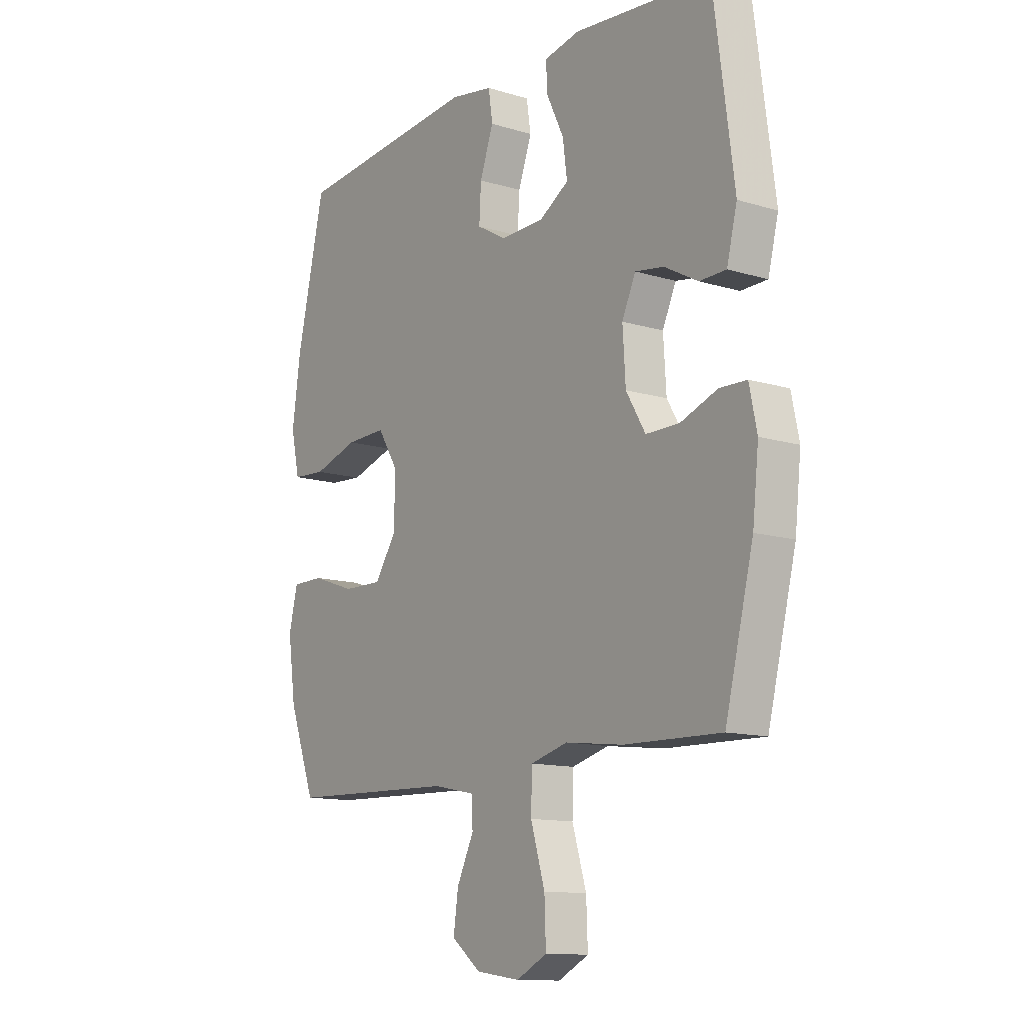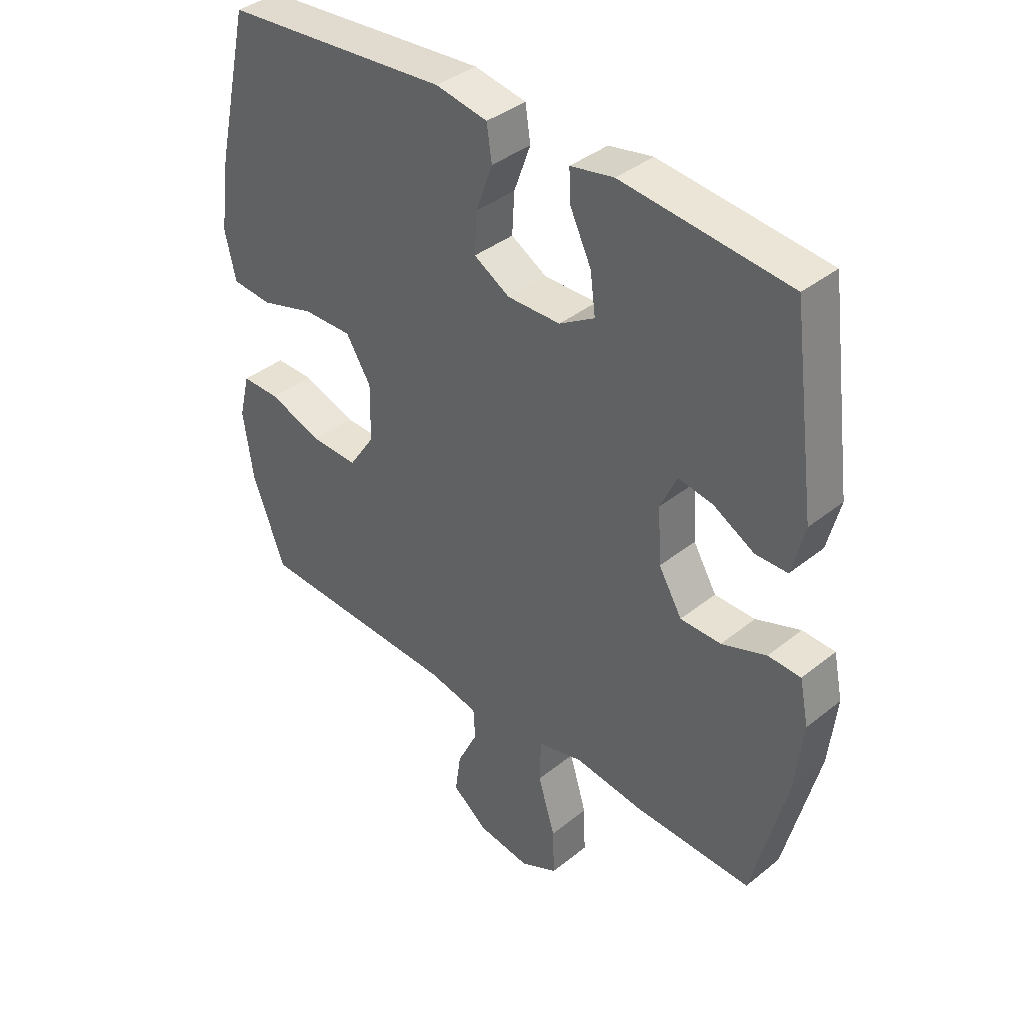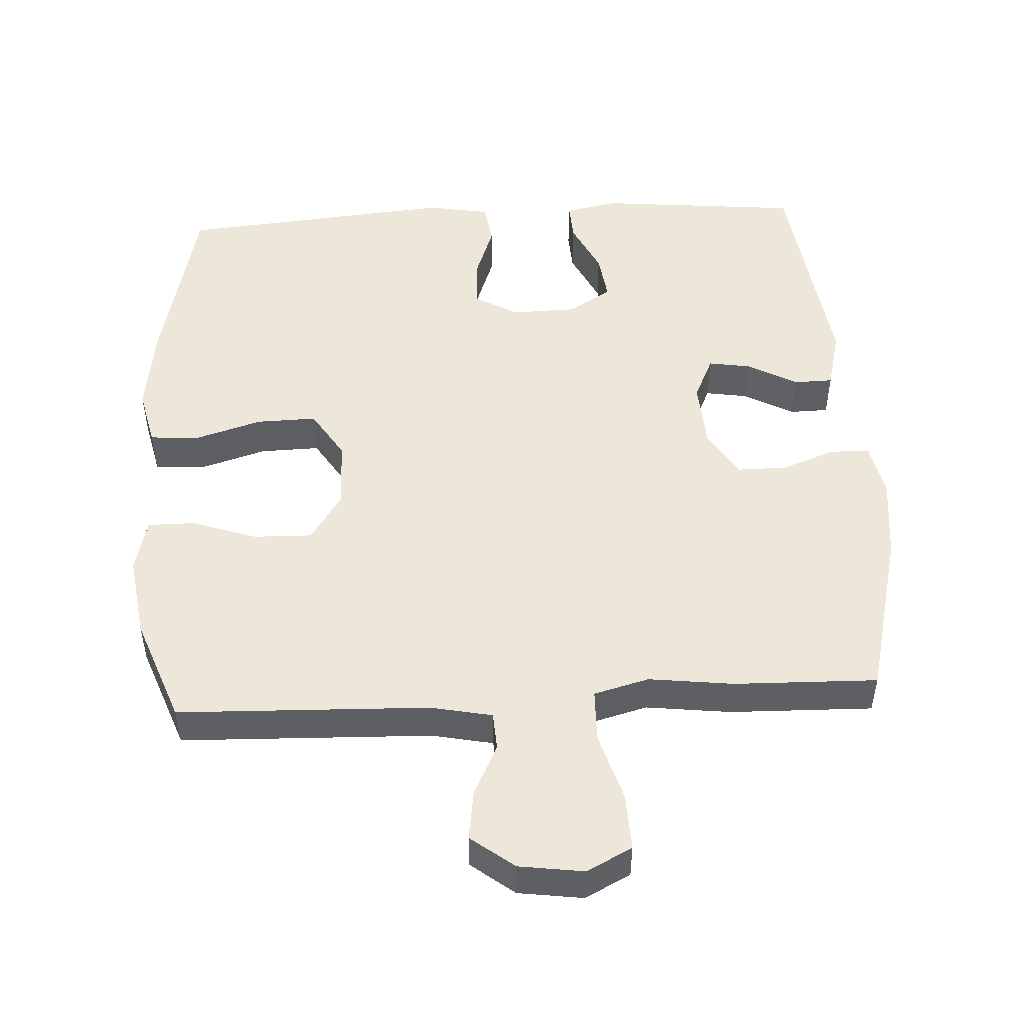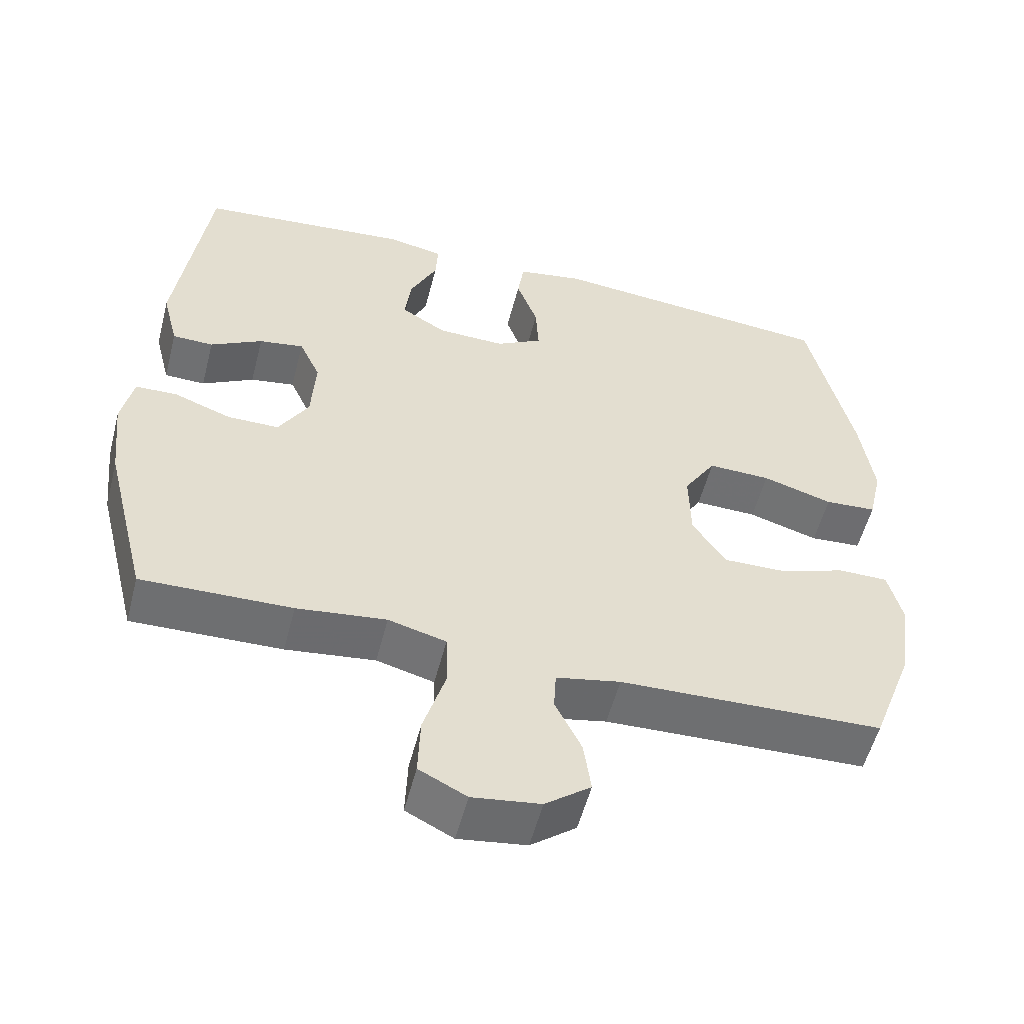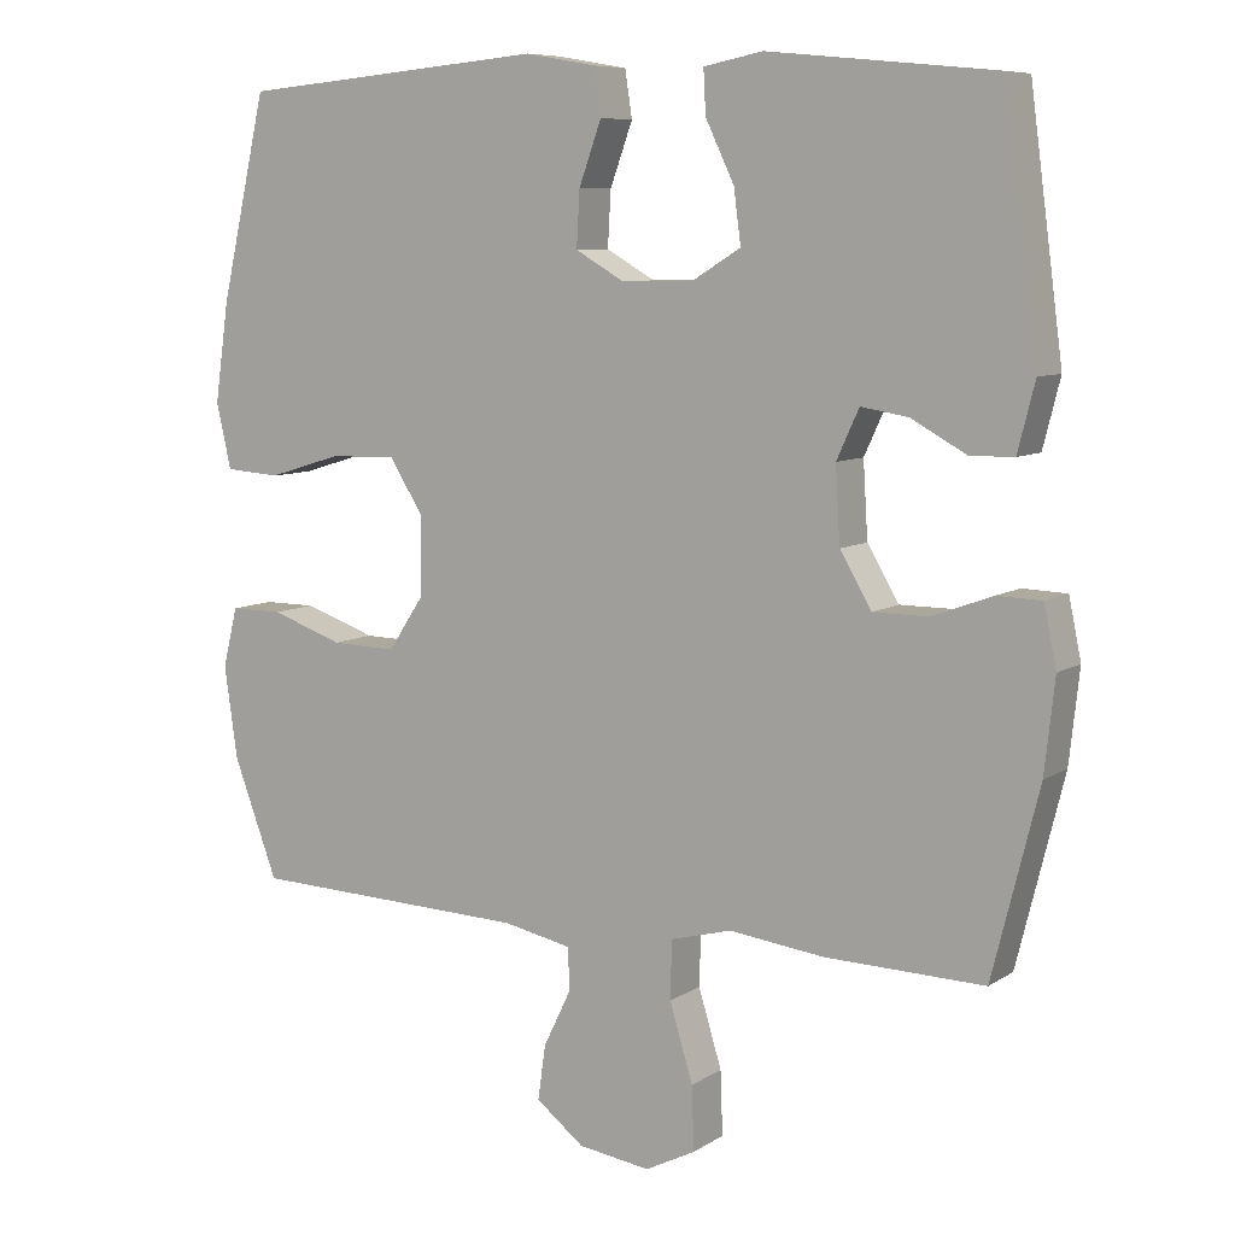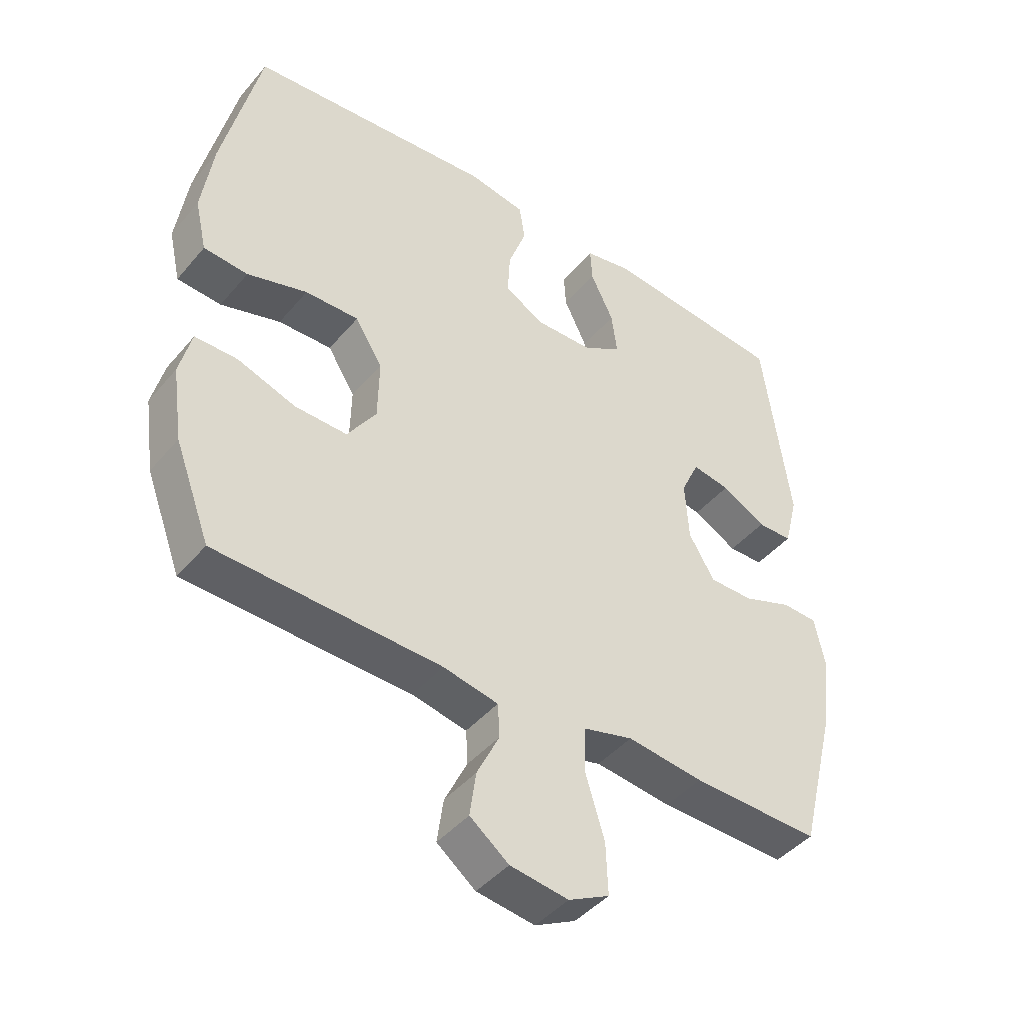
<metadata>
{"format":"obj","ext":"obj","renderer":"f3d","projection":"perspective","resolution":1024,"background":"white","views":[{"elev":-12.5,"azim":-125.3,"up":"+Z"},{"elev":38.7,"azim":-135.1,"up":"+Z"},{"elev":49.9,"azim":176.8,"up":"+Y"},{"elev":-54.8,"azim":-14.4,"up":"+Z"},{"elev":8.1,"azim":-148.8,"up":"+Z"},{"elev":-43.9,"azim":143.0,"up":"+Z"}]}
</metadata>
<code>
v -0.5 0.07 -0.5
v -0.56 0.07 -0.26
v -0.573 0.07 -0.141
v -0.557 0.07 -0.064
v -0.5 0.07 -0.062
v -0.422 0.07 -0.091
v -0.351 0.07 -0.091
v -0.31 0.07 -0.022
v -0.304 0.07 0.075
v -0.333 0.07 0.138
v -0.394 0.07 0.128
v -0.465 0.07 0.089
v -0.521 0.07 0.09
v -0.543 0.07 0.177
v -0.5 0.07 0.5
v -0.208 0.07 0.529
v -0.132 0.07 0.514
v -0.135 0.07 0.458
v -0.172 0.07 0.381
v -0.181 0.07 0.312
v -0.119 0.07 0.274
v -0.026 0.07 0.272
v 0.037 0.07 0.308
v 0.033 0.07 0.379
v 0.004 0.07 0.459
v 0.013 0.07 0.519
v 0.104 0.07 0.535
v 0.5 0.07 0.5
v 0.56 0.07 0.238
v 0.578 0.07 0.111
v 0.559 0.07 0.027
v 0.488 0.07 0.022
v 0.392 0.07 0.051
v 0.306 0.07 0.053
v 0.262 0.07 -0.017
v 0.264 0.07 -0.117
v 0.31 0.07 -0.186
v 0.394 0.07 -0.184
v 0.487 0.07 -0.152
v 0.555 0.07 -0.152
v 0.574 0.07 -0.229
v 0.557 0.07 -0.348
v 0.5 0.07 -0.5
v 0.14 0.07 -0.512
v 0.052 0.07 -0.53
v 0.049 0.07 -0.584
v 0.085 0.07 -0.658
v 0.095 0.07 -0.729
v 0.033 0.07 -0.777
v -0.06 0.07 -0.79
v -0.125 0.07 -0.757
v -0.122 0.07 -0.675
v -0.092 0.07 -0.576
v -0.094 0.07 -0.501
v -0.173 0.07 -0.48
v -0.295 0.07 -0.495
v -0.5 0 -0.5
v -0.56 0 -0.26
v -0.573 0 -0.141
v -0.557 0 -0.064
v -0.5 0 -0.062
v -0.422 0 -0.091
v -0.351 0 -0.091
v -0.31 0 -0.022
v -0.304 0 0.075
v -0.333 0 0.138
v -0.394 0 0.128
v -0.465 0 0.089
v -0.521 0 0.09
v -0.543 0 0.177
v -0.5 0 0.5
v -0.208 0 0.529
v -0.132 0 0.514
v -0.135 0 0.458
v -0.172 0 0.381
v -0.181 0 0.312
v -0.119 0 0.274
v -0.026 0 0.272
v 0.037 0 0.308
v 0.033 0 0.379
v 0.004 0 0.459
v 0.013 0 0.519
v 0.104 0 0.535
v 0.5 0 0.5
v 0.56 0 0.238
v 0.578 0 0.111
v 0.559 0 0.027
v 0.488 0 0.022
v 0.392 0 0.051
v 0.306 0 0.053
v 0.262 0 -0.017
v 0.264 0 -0.117
v 0.31 0 -0.186
v 0.394 0 -0.184
v 0.487 0 -0.152
v 0.555 0 -0.152
v 0.574 0 -0.229
v 0.557 0 -0.348
v 0.5 0 -0.5
v 0.14 0 -0.512
v 0.052 0 -0.53
v 0.049 0 -0.584
v 0.085 0 -0.658
v 0.095 0 -0.729
v 0.033 0 -0.777
v -0.06 0 -0.79
v -0.125 0 -0.757
v -0.122 0 -0.675
v -0.092 0 -0.576
v -0.094 0 -0.501
v -0.173 0 -0.48
v -0.295 0 -0.495
f 4 5 6
f 3 4 6
f 2 3 6
f 1 2 6
f 56 1 6
f 55 56 6
f 54 55 6 7
f 51 52 53
f 50 51 53
f 49 50 53
f 48 49 53
f 47 48 53
f 46 47 53
f 45 46 53 54
f 54 7 8
f 45 54 8
f 44 45 8
f 42 43 44
f 41 42 44
f 40 41 44
f 39 40 44
f 38 39 44
f 37 38 44
f 44 8 9
f 37 44 9
f 36 37 9
f 31 32 33
f 30 31 33
f 29 30 33
f 28 29 33
f 27 28 33
f 26 27 33
f 25 26 33
f 24 25 33
f 23 24 33 34
f 22 23 34 35
f 17 18 19
f 16 17 19
f 15 16 19
f 14 15 19
f 13 14 19
f 12 13 19
f 11 12 19
f 10 11 19 20
f 36 9 10
f 35 36 10
f 22 35 10
f 21 22 10
f 10 20 21
f 62 61 60
f 62 60 59
f 62 59 58
f 62 58 57
f 62 57 112
f 62 112 111
f 63 62 111 110
f 109 108 107
f 109 107 106
f 109 106 105
f 109 105 104
f 109 104 103
f 109 103 102
f 110 109 102 101
f 64 63 110
f 64 110 101
f 64 101 100
f 100 99 98
f 100 98 97
f 100 97 96
f 100 96 95
f 100 95 94
f 100 94 93
f 65 64 100
f 65 100 93
f 65 93 92
f 89 88 87
f 89 87 86
f 89 86 85
f 89 85 84
f 89 84 83
f 89 83 82
f 89 82 81
f 89 81 80
f 90 89 80 79
f 91 90 79 78
f 75 74 73
f 75 73 72
f 75 72 71
f 75 71 70
f 75 70 69
f 75 69 68
f 75 68 67
f 76 75 67 66
f 66 65 92
f 66 92 91
f 66 91 78
f 66 78 77
f 77 76 66
f 1 57 58 2
f 2 58 59 3
f 3 59 60 4
f 4 60 61 5
f 5 61 62 6
f 6 62 63 7
f 7 63 64 8
f 8 64 65 9
f 9 65 66 10
f 10 66 67 11
f 11 67 68 12
f 12 68 69 13
f 13 69 70 14
f 14 70 71 15
f 15 71 72 16
f 16 72 73 17
f 17 73 74 18
f 18 74 75 19
f 19 75 76 20
f 20 76 77 21
f 21 77 78 22
f 22 78 79 23
f 23 79 80 24
f 24 80 81 25
f 25 81 82 26
f 26 82 83 27
f 27 83 84 28
f 28 84 85 29
f 29 85 86 30
f 30 86 87 31
f 31 87 88 32
f 32 88 89 33
f 33 89 90 34
f 34 90 91 35
f 35 91 92 36
f 36 92 93 37
f 37 93 94 38
f 38 94 95 39
f 39 95 96 40
f 40 96 97 41
f 41 97 98 42
f 42 98 99 43
f 43 99 100 44
f 44 100 101 45
f 45 101 102 46
f 46 102 103 47
f 47 103 104 48
f 48 104 105 49
f 49 105 106 50
f 50 106 107 51
f 51 107 108 52
f 52 108 109 53
f 53 109 110 54
f 54 110 111 55
f 55 111 112 56
f 56 112 57 1

</code>
